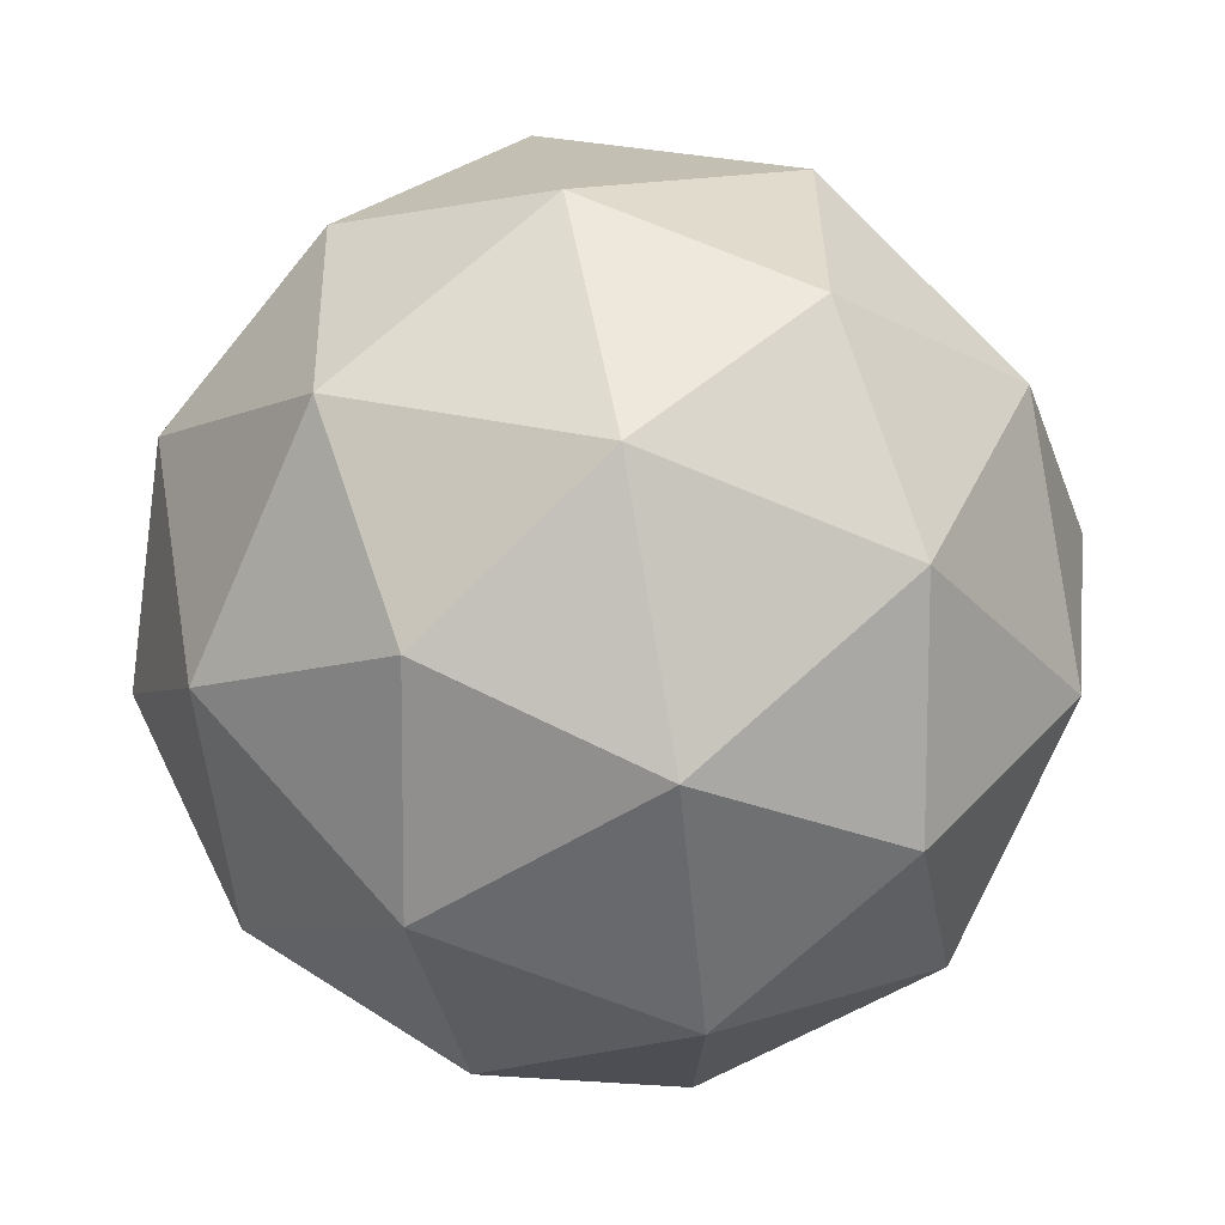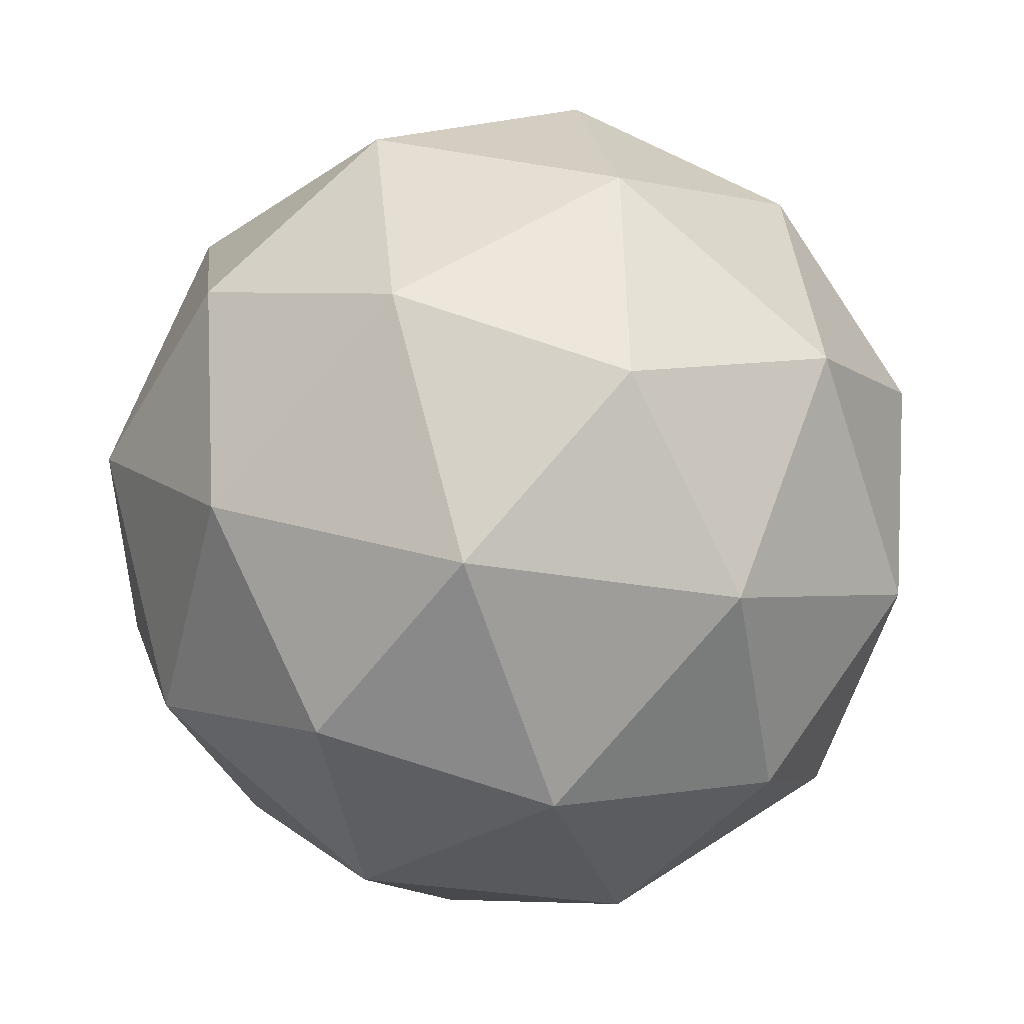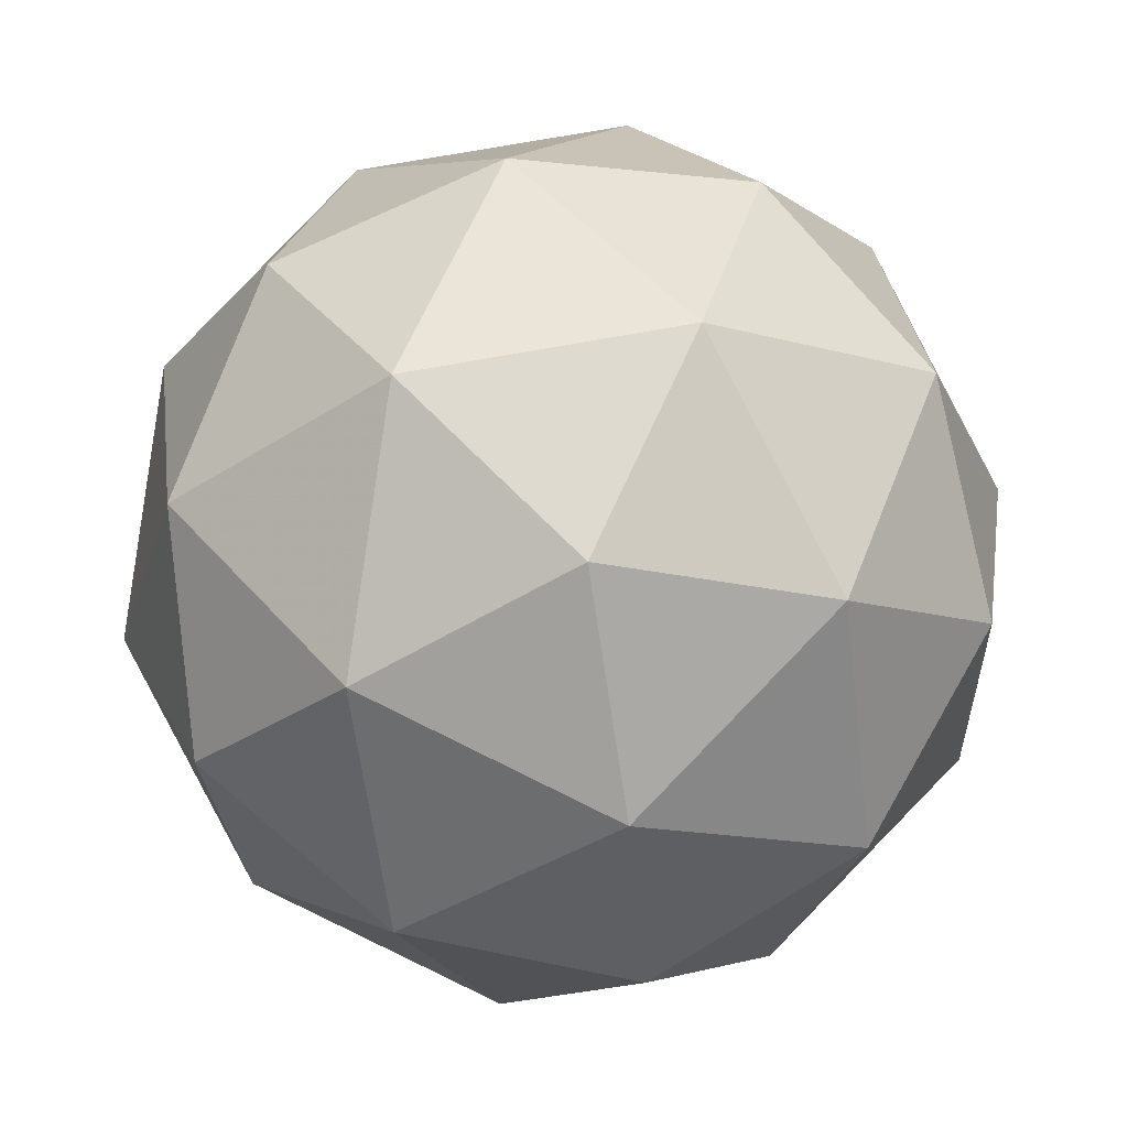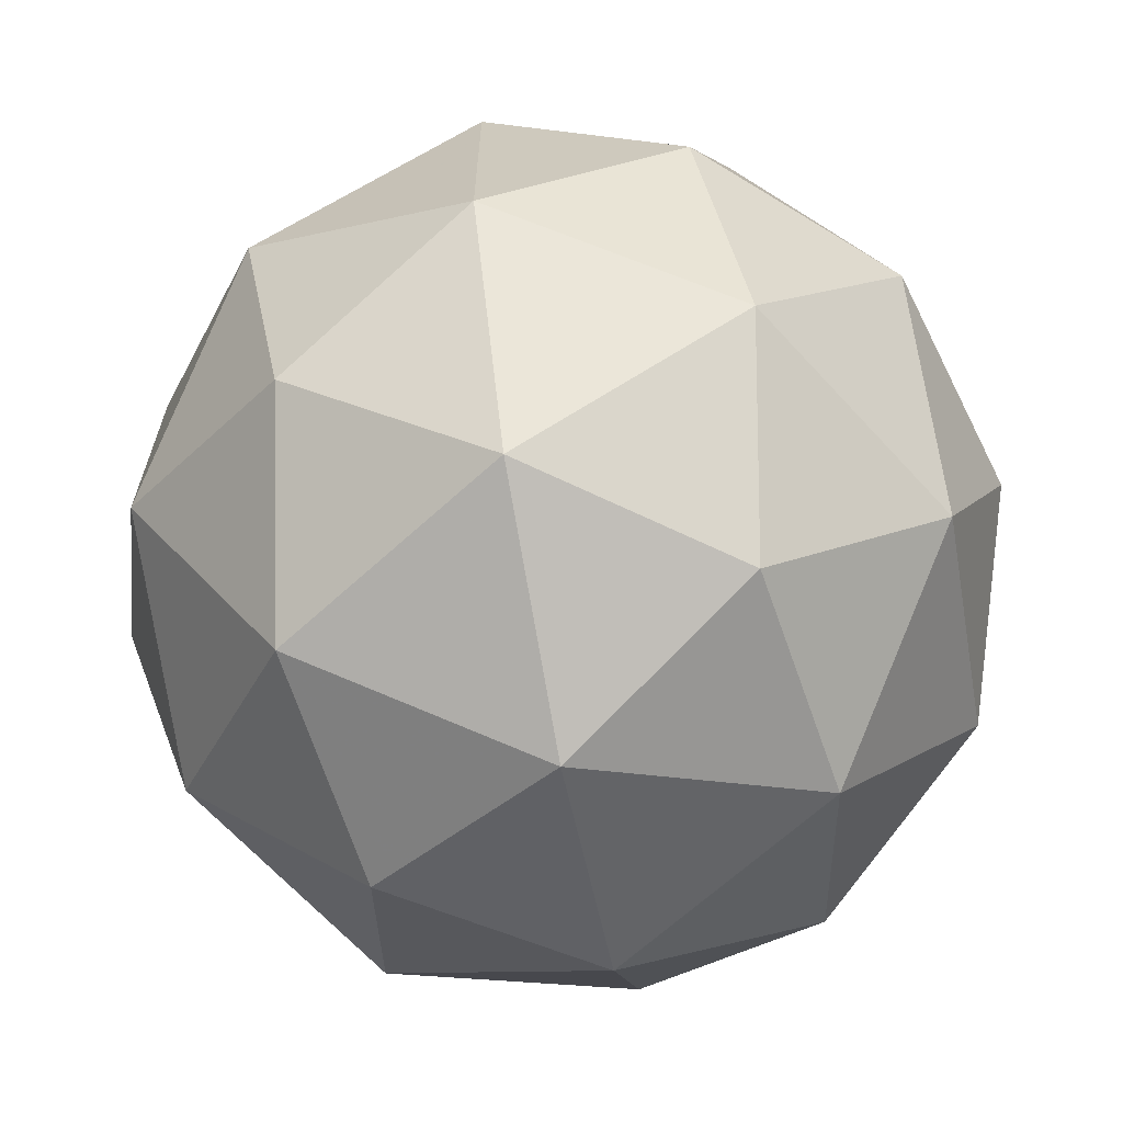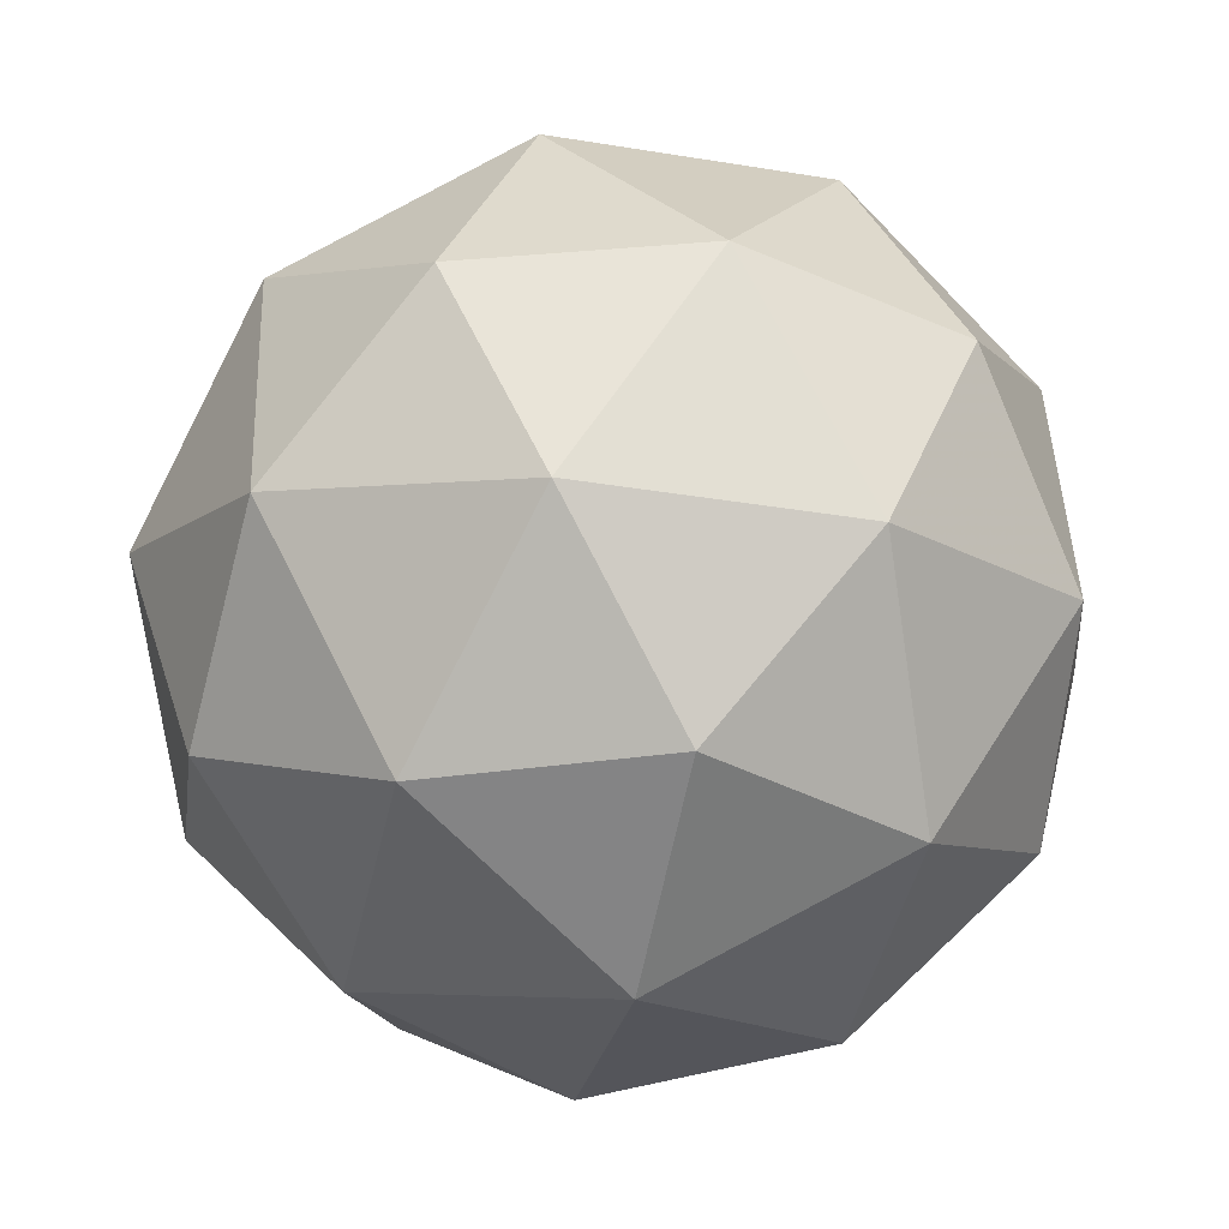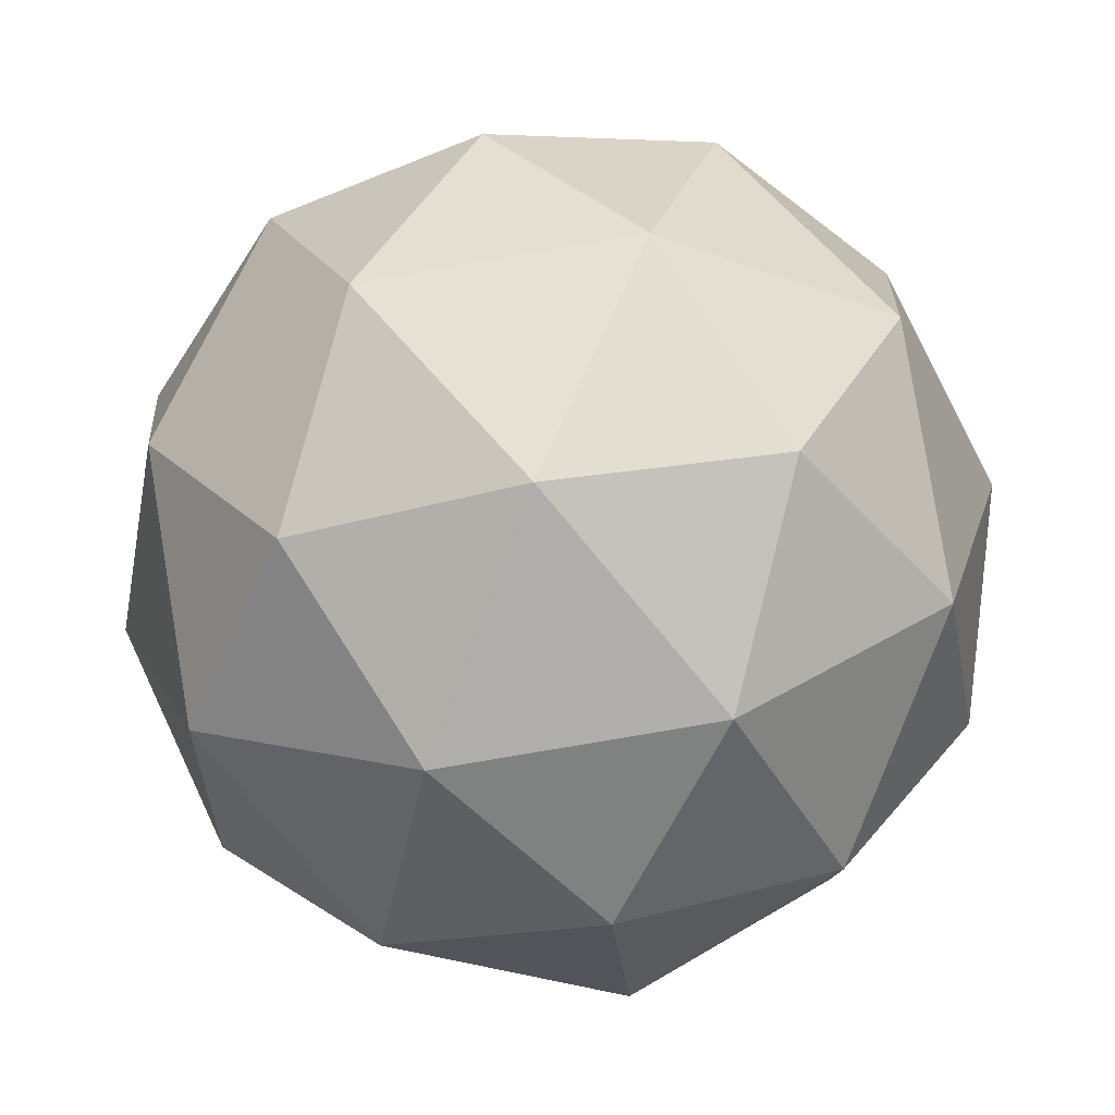
<metadata>
{"format":"obj","ext":"obj","renderer":"f3d","projection":"perspective","resolution":1024,"background":"white","views":[{"elev":-39.6,"azim":95.1,"up":"+Y"},{"elev":11.9,"azim":-106.1,"up":"+Z"},{"elev":-29.2,"azim":87.8,"up":"+Z"},{"elev":1.6,"azim":96.2,"up":"+Y"},{"elev":-4.5,"azim":-141.7,"up":"+Z"},{"elev":48.6,"azim":-67.5,"up":"+Y"}]}
</metadata>
<code>
v 0.9304 0.1168 -0.6422
v 0.8777 0.1547 -0.5887
v 0.9595 0.1744 -0.5882
v 1.003 0.1039 -0.6021
v 0.9485 0.0407 -0.6113
v 0.8709 0.07209 -0.603
v 0.918 0.1652 -0.5156
v 0.9956 0.1338 -0.5239
v 0.9888 0.05122 -0.5382
v 0.907 0.03155 -0.5387
v 0.8632 0.102 -0.5248
v 0.9361 0.08911 -0.4847
v 0.947 0.1531 -0.6243
v 0.8989 0.1415 -0.6246
v 0.916 0.1754 -0.5928
v 0.864 0.1152 -0.6015
v 0.895 0.09296 -0.633
v 0.9727 0.1117 -0.6325
v 0.9898 0.1455 -0.6007
v 0.9406 0.07451 -0.6379
v 0.9834 0.06693 -0.6143
v 0.9056 0.04822 -0.6148
v 0.8594 0.1328 -0.5556
v 0.8555 0.08425 -0.564
v 0.9397 0.1815 -0.5499
v 0.8916 0.17 -0.5502
v 1.011 0.1217 -0.5629
v 0.9853 0.1631 -0.5547
v 0.9749 0.03595 -0.5767
v 1.007 0.07311 -0.5713
v 0.8812 0.04284 -0.5722
v 0.9268 0.02439 -0.577
v 0.8831 0.139 -0.5126
v 0.9609 0.1577 -0.5121
v 1.003 0.0907 -0.5254
v 0.9505 0.03057 -0.5341
v 0.8767 0.06042 -0.5262
v 0.9259 0.1314 -0.489
v 0.8938 0.09426 -0.4944
v 0.9715 0.113 -0.4939
v 0.9676 0.06441 -0.5023
v 0.9195 0.05284 -0.5026
f 1 14 13
f 2 14 16
f 1 13 18
f 1 18 20
f 1 20 17
f 2 16 23
f 3 15 25
f 4 19 27
f 5 21 29
f 6 22 31
f 2 23 26
f 3 25 28
f 4 27 30
f 5 29 32
f 6 31 24
f 7 33 38
f 8 34 40
f 9 35 41
f 10 36 42
f 11 37 39
f 39 42 12
f 39 37 42
f 37 10 42
f 42 41 12
f 42 36 41
f 36 9 41
f 41 40 12
f 41 35 40
f 35 8 40
f 40 38 12
f 40 34 38
f 34 7 38
f 38 39 12
f 38 33 39
f 33 11 39
f 24 37 11
f 24 31 37
f 31 10 37
f 32 36 10
f 32 29 36
f 29 9 36
f 30 35 9
f 30 27 35
f 27 8 35
f 28 34 8
f 28 25 34
f 25 7 34
f 26 33 7
f 26 23 33
f 23 11 33
f 31 32 10
f 31 22 32
f 22 5 32
f 29 30 9
f 29 21 30
f 21 4 30
f 27 28 8
f 27 19 28
f 19 3 28
f 25 26 7
f 25 15 26
f 15 2 26
f 23 24 11
f 23 16 24
f 16 6 24
f 17 22 6
f 17 20 22
f 20 5 22
f 20 21 5
f 20 18 21
f 18 4 21
f 18 19 4
f 18 13 19
f 13 3 19
f 16 17 6
f 16 14 17
f 14 1 17
f 13 15 3
f 13 14 15
f 14 2 15

</code>
